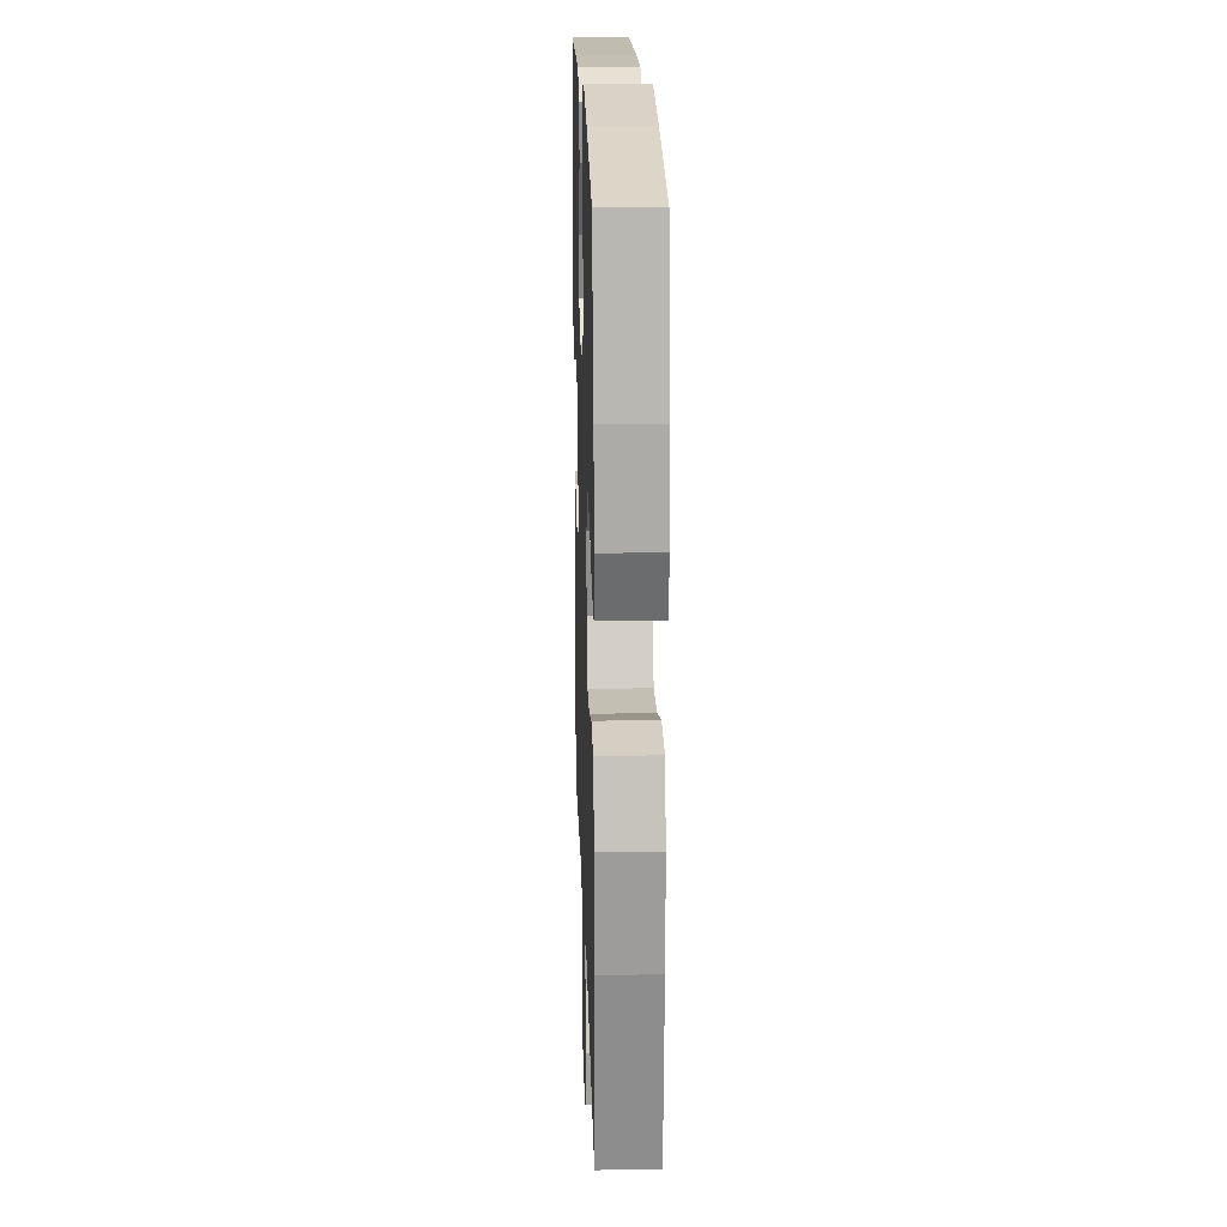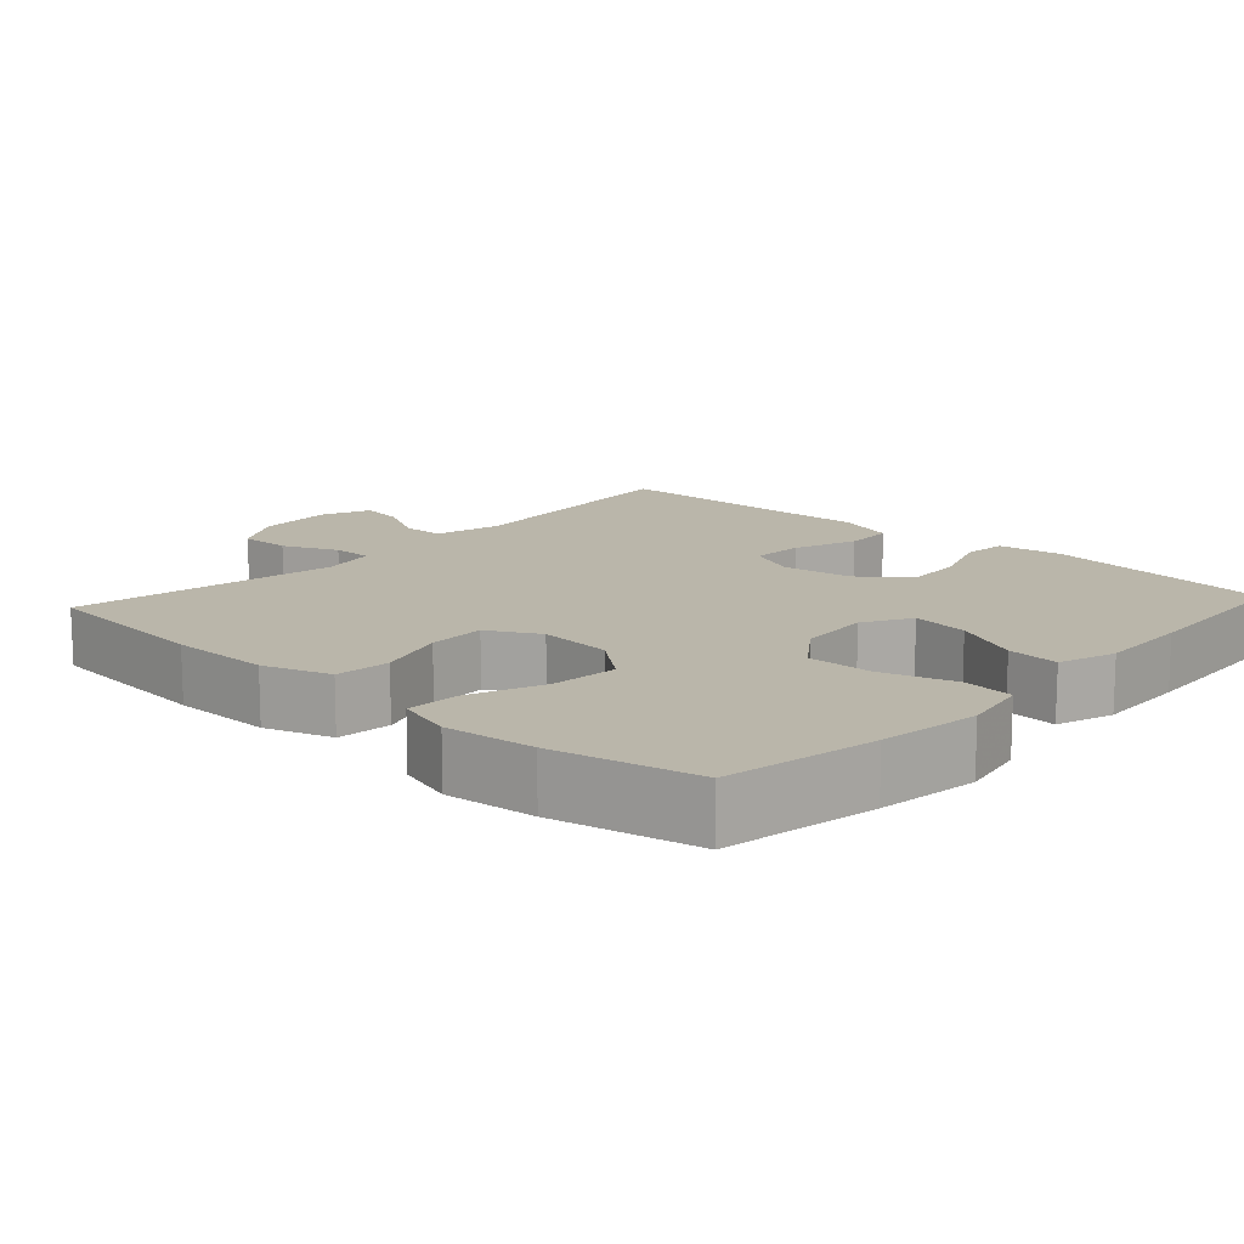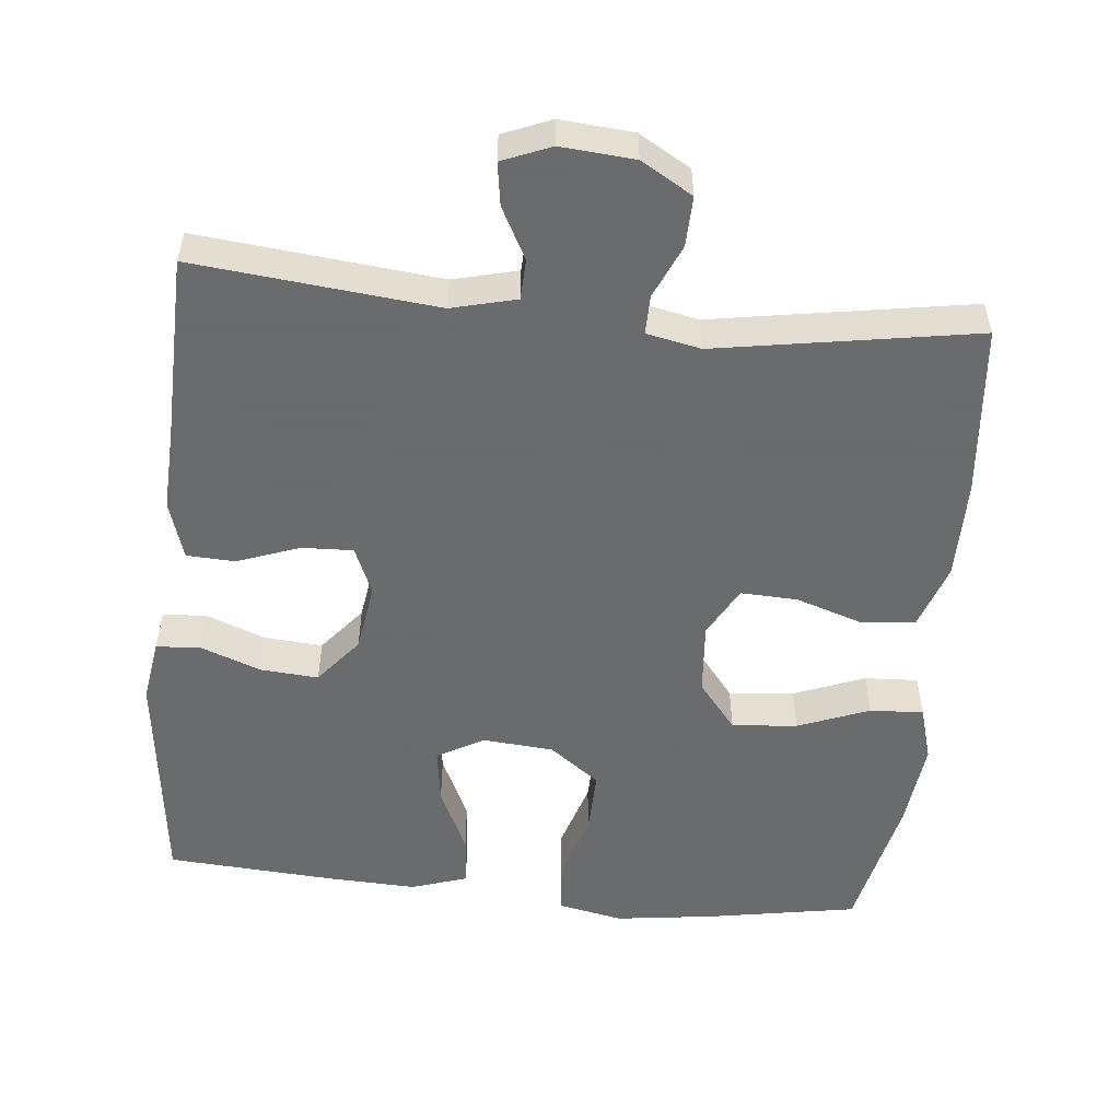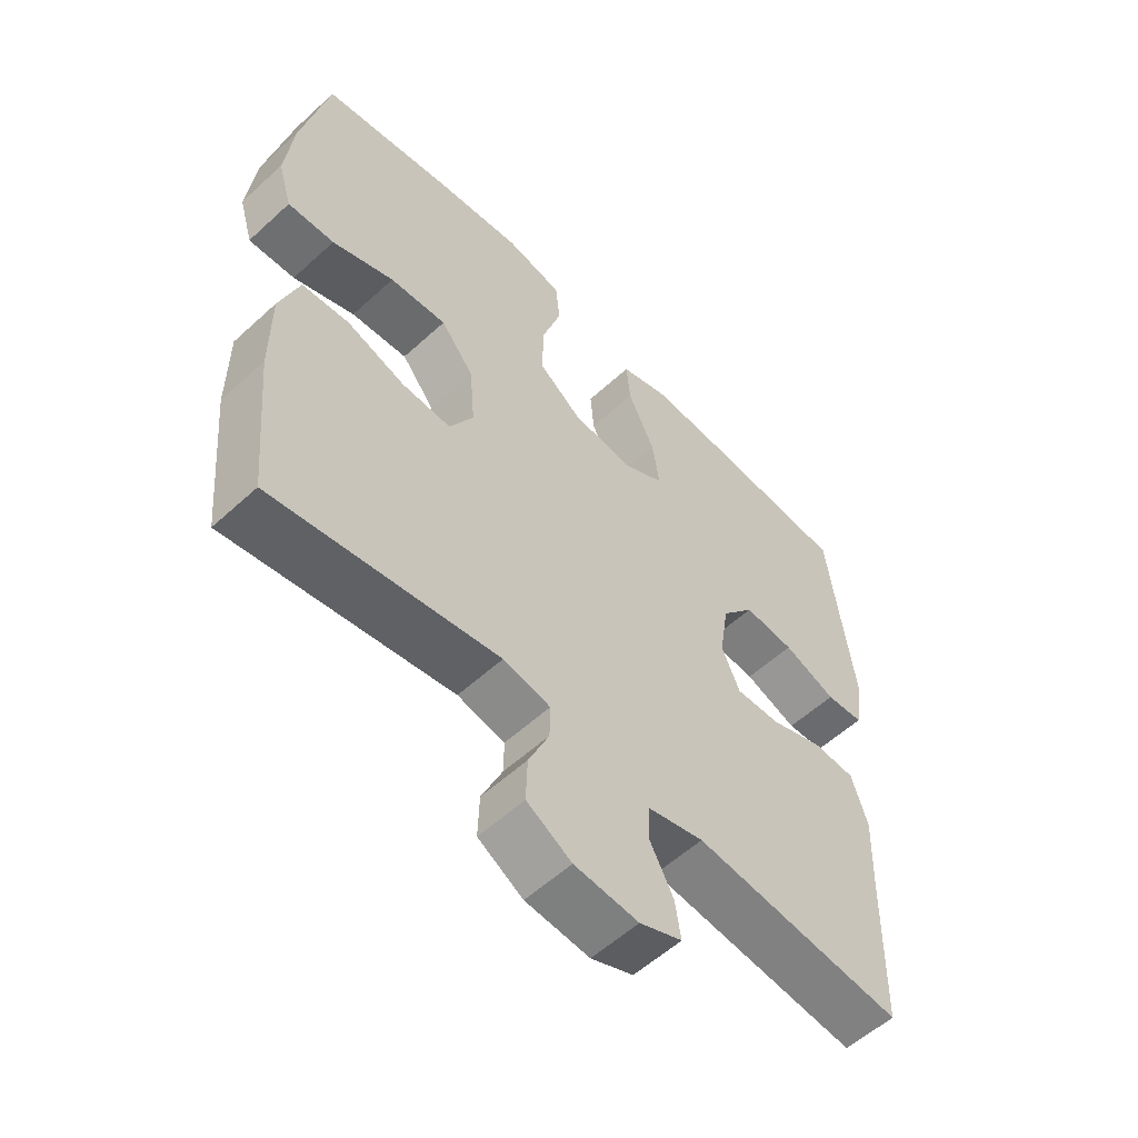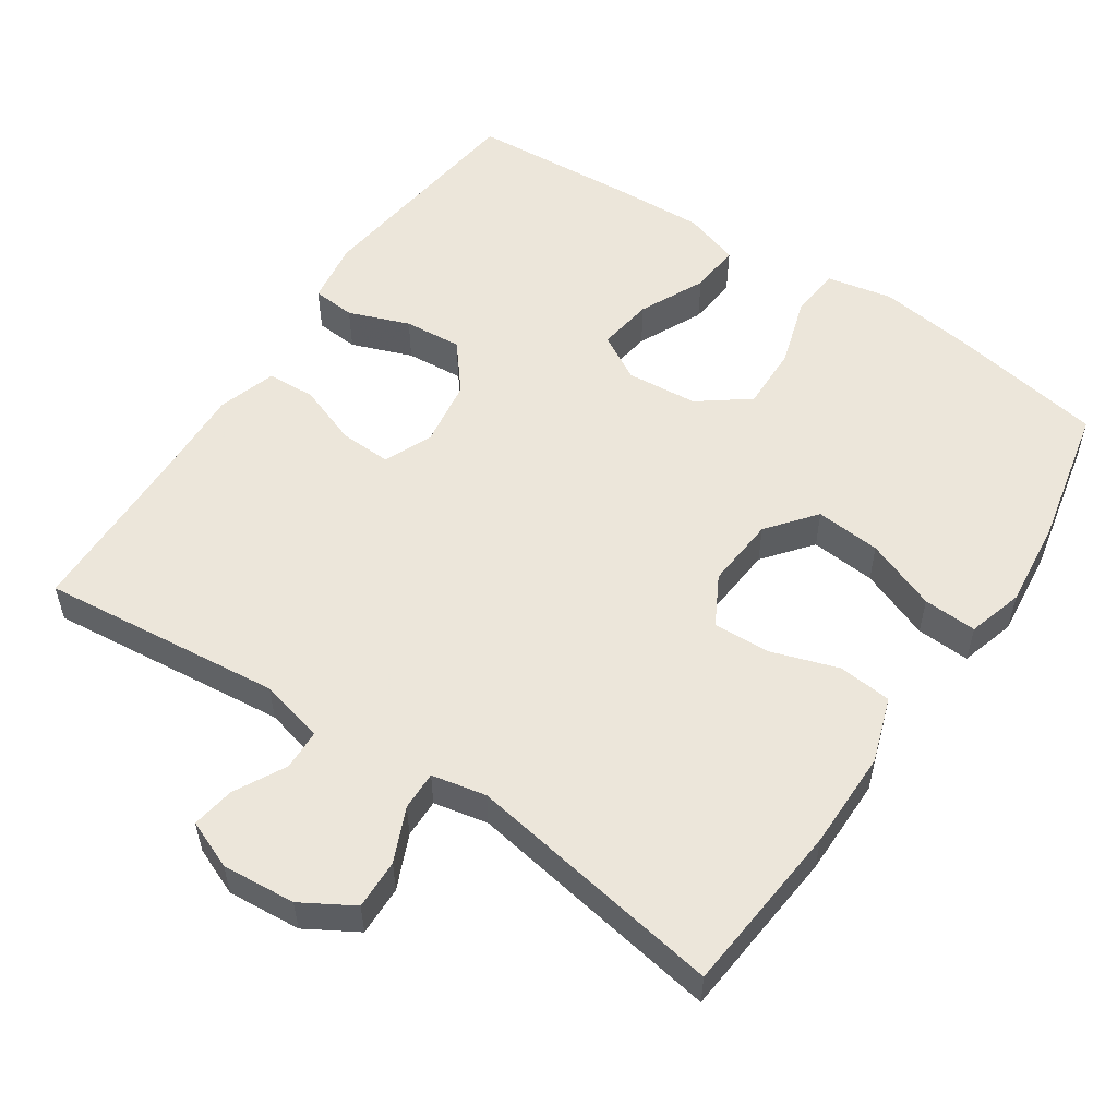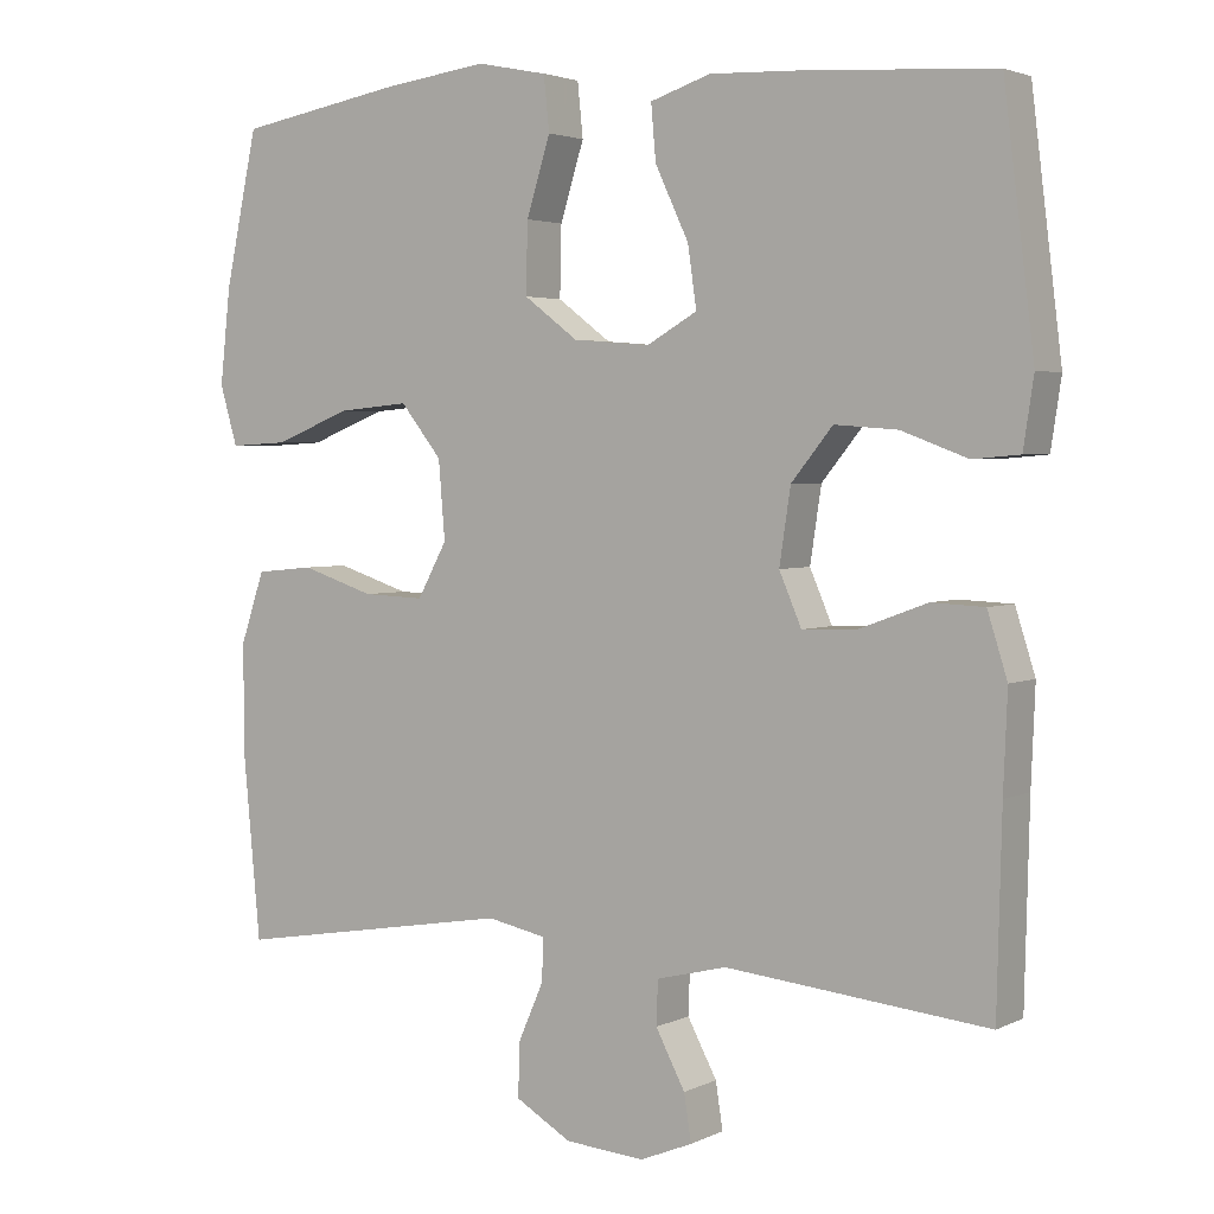
<metadata>
{"format":"obj","ext":"obj","renderer":"f3d","projection":"perspective","resolution":1024,"background":"white","views":[{"elev":20.2,"azim":-91.8,"up":"+Z"},{"elev":13.8,"azim":-47.3,"up":"+Y"},{"elev":-53.2,"azim":174.2,"up":"+Y"},{"elev":-56.7,"azim":-46.3,"up":"+Z"},{"elev":54.6,"azim":-146.2,"up":"+Y"},{"elev":3.2,"azim":32.8,"up":"+Z"}]}
</metadata>
<code>
v 0.5 0.07 0.5
v 0.538 0.07 0.189
v 0.525 0.07 0.103
v 0.466 0.07 0.098
v 0.383 0.07 0.129
v 0.304 0.07 0.135
v 0.252 0.07 0.071
v 0.238 0.07 -0.022
v 0.266 0.07 -0.087
v 0.336 0.07 -0.084
v 0.42 0.07 -0.053
v 0.486 0.07 -0.056
v 0.511 0.07 -0.135
v 0.506 0.07 -0.256
v 0.5 0.07 -0.5
v 0.171 0.07 -0.467
v 0.083 0.07 -0.489
v 0.081 0.07 -0.544
v 0.118 0.07 -0.614
v 0.127 0.07 -0.672
v 0.061 0.07 -0.699
v -0.039 0.07 -0.691
v -0.109 0.07 -0.65
v -0.107 0.07 -0.582
v -0.075 0.07 -0.509
v -0.074 0.07 -0.456
v -0.148 0.07 -0.441
v -0.5 0.07 -0.5
v -0.522 0.07 -0.265
v -0.522 0.07 -0.131
v -0.492 0.07 -0.042
v -0.419 0.07 -0.035
v -0.327 0.07 -0.065
v -0.25 0.07 -0.068
v -0.213 0.07 0
v -0.221 0.07 0.098
v -0.273 0.07 0.163
v -0.362 0.07 0.155
v -0.459 0.07 0.117
v -0.532 0.07 0.113
v -0.554 0.07 0.188
v -0.541 0.07 0.308
v -0.5 0.07 0.5
v -0.295 0.07 0.536
v -0.16 0.07 0.554
v -0.071 0.07 0.536
v -0.064 0.07 0.468
v -0.094 0.07 0.372
v -0.096 0.07 0.284
v -0.028 0.07 0.233
v 0.069 0.07 0.225
v 0.132 0.07 0.261
v 0.121 0.07 0.337
v 0.079 0.07 0.426
v 0.073 0.07 0.495
v 0.149 0.07 0.52
v 0.272 0.07 0.515
v 0.5 0 0.5
v 0.538 0 0.189
v 0.525 0 0.103
v 0.466 0 0.098
v 0.383 0 0.129
v 0.304 0 0.135
v 0.252 0 0.071
v 0.238 0 -0.022
v 0.266 0 -0.087
v 0.336 0 -0.084
v 0.42 0 -0.053
v 0.486 0 -0.056
v 0.511 0 -0.135
v 0.506 0 -0.256
v 0.5 0 -0.5
v 0.171 0 -0.467
v 0.083 0 -0.489
v 0.081 0 -0.544
v 0.118 0 -0.614
v 0.127 0 -0.672
v 0.061 0 -0.699
v -0.039 0 -0.691
v -0.109 0 -0.65
v -0.107 0 -0.582
v -0.075 0 -0.509
v -0.074 0 -0.456
v -0.148 0 -0.441
v -0.5 0 -0.5
v -0.522 0 -0.265
v -0.522 0 -0.131
v -0.492 0 -0.042
v -0.419 0 -0.035
v -0.327 0 -0.065
v -0.25 0 -0.068
v -0.213 0 0
v -0.221 0 0.098
v -0.273 0 0.163
v -0.362 0 0.155
v -0.459 0 0.117
v -0.532 0 0.113
v -0.554 0 0.188
v -0.541 0 0.308
v -0.5 0 0.5
v -0.295 0 0.536
v -0.16 0 0.554
v -0.071 0 0.536
v -0.064 0 0.468
v -0.094 0 0.372
v -0.096 0 0.284
v -0.028 0 0.233
v 0.069 0 0.225
v 0.132 0 0.261
v 0.121 0 0.337
v 0.079 0 0.426
v 0.073 0 0.495
v 0.149 0 0.52
v 0.272 0 0.515
f 3 4 5
f 2 3 5
f 1 2 5
f 57 1 5
f 56 57 5
f 55 56 5
f 54 55 5
f 53 54 5
f 52 53 5 6
f 51 52 6 7
f 50 51 7 8
f 49 50 8 9
f 46 47 48
f 45 46 48
f 44 45 48
f 43 44 48
f 42 43 48
f 41 42 48
f 40 41 48
f 39 40 48
f 38 39 48
f 37 38 48 49
f 36 37 49 9
f 31 32 33
f 30 31 33
f 29 30 33
f 28 29 33
f 27 28 33
f 26 27 33 34
f 23 24 25
f 22 23 25
f 21 22 25
f 20 21 25
f 19 20 25
f 18 19 25
f 17 18 25 26
f 26 34 35
f 17 26 35
f 16 17 35
f 12 13 14
f 11 12 14
f 10 11 14
f 14 15 16
f 10 14 16
f 9 10 16
f 9 16 35 36
f 62 61 60
f 62 60 59
f 62 59 58
f 62 58 114
f 62 114 113
f 62 113 112
f 62 112 111
f 62 111 110
f 63 62 110 109
f 64 63 109 108
f 65 64 108 107
f 66 65 107 106
f 105 104 103
f 105 103 102
f 105 102 101
f 105 101 100
f 105 100 99
f 105 99 98
f 105 98 97
f 105 97 96
f 105 96 95
f 106 105 95 94
f 66 106 94 93
f 90 89 88
f 90 88 87
f 90 87 86
f 90 86 85
f 90 85 84
f 91 90 84 83
f 82 81 80
f 82 80 79
f 82 79 78
f 82 78 77
f 82 77 76
f 82 76 75
f 83 82 75 74
f 92 91 83
f 92 83 74
f 92 74 73
f 71 70 69
f 71 69 68
f 71 68 67
f 73 72 71
f 73 71 67
f 73 67 66
f 93 92 73 66
f 1 58 59 2
f 2 59 60 3
f 3 60 61 4
f 4 61 62 5
f 5 62 63 6
f 6 63 64 7
f 7 64 65 8
f 8 65 66 9
f 9 66 67 10
f 10 67 68 11
f 11 68 69 12
f 12 69 70 13
f 13 70 71 14
f 14 71 72 15
f 15 72 73 16
f 16 73 74 17
f 17 74 75 18
f 18 75 76 19
f 19 76 77 20
f 20 77 78 21
f 21 78 79 22
f 22 79 80 23
f 23 80 81 24
f 24 81 82 25
f 25 82 83 26
f 26 83 84 27
f 27 84 85 28
f 28 85 86 29
f 29 86 87 30
f 30 87 88 31
f 31 88 89 32
f 32 89 90 33
f 33 90 91 34
f 34 91 92 35
f 35 92 93 36
f 36 93 94 37
f 37 94 95 38
f 38 95 96 39
f 39 96 97 40
f 40 97 98 41
f 41 98 99 42
f 42 99 100 43
f 43 100 101 44
f 44 101 102 45
f 45 102 103 46
f 46 103 104 47
f 47 104 105 48
f 48 105 106 49
f 49 106 107 50
f 50 107 108 51
f 51 108 109 52
f 52 109 110 53
f 53 110 111 54
f 54 111 112 55
f 55 112 113 56
f 56 113 114 57
f 57 114 58 1

</code>
